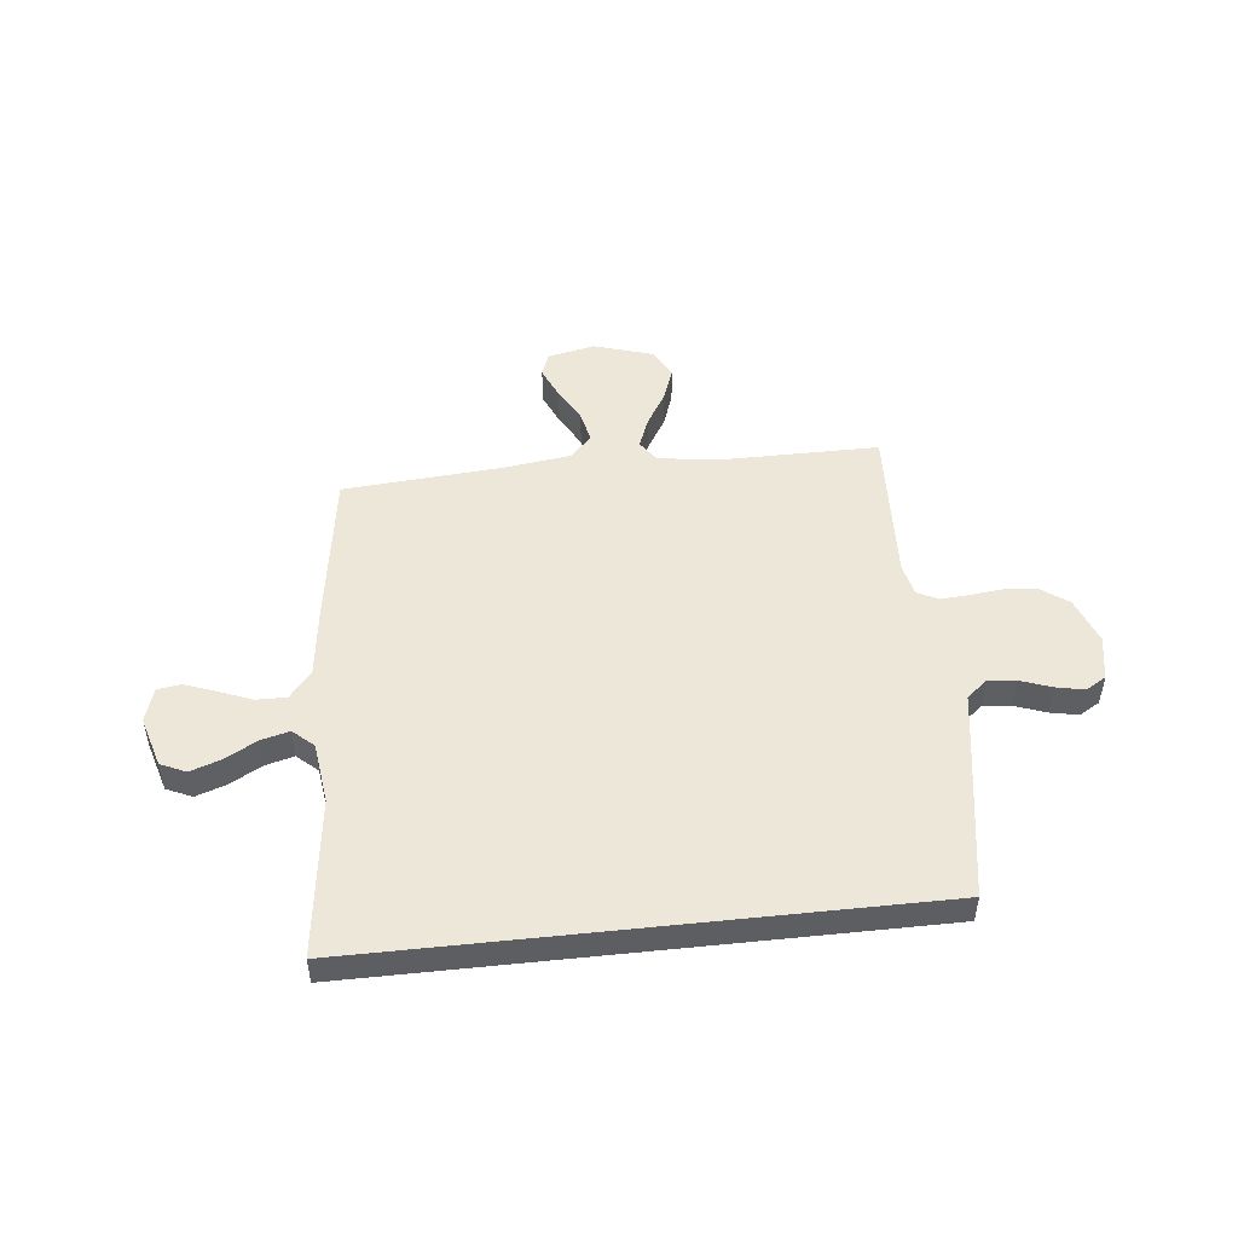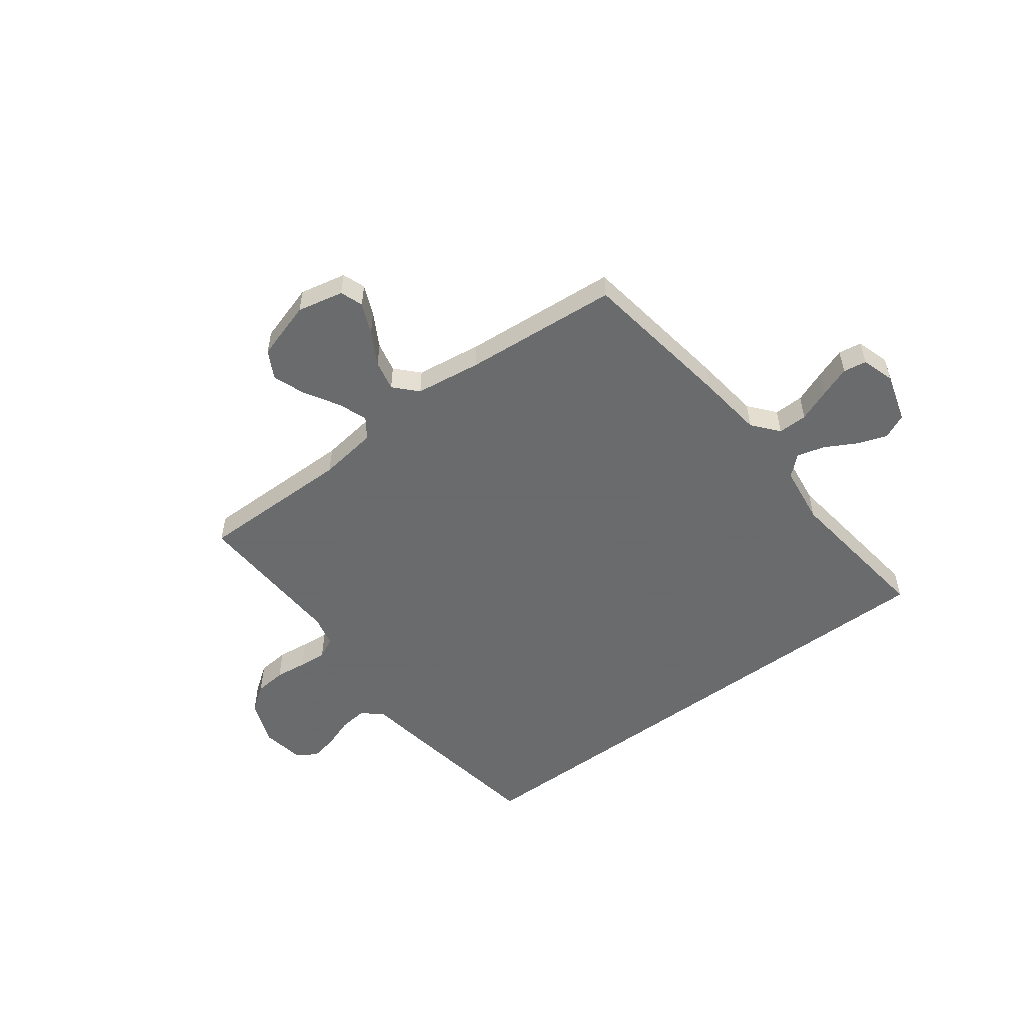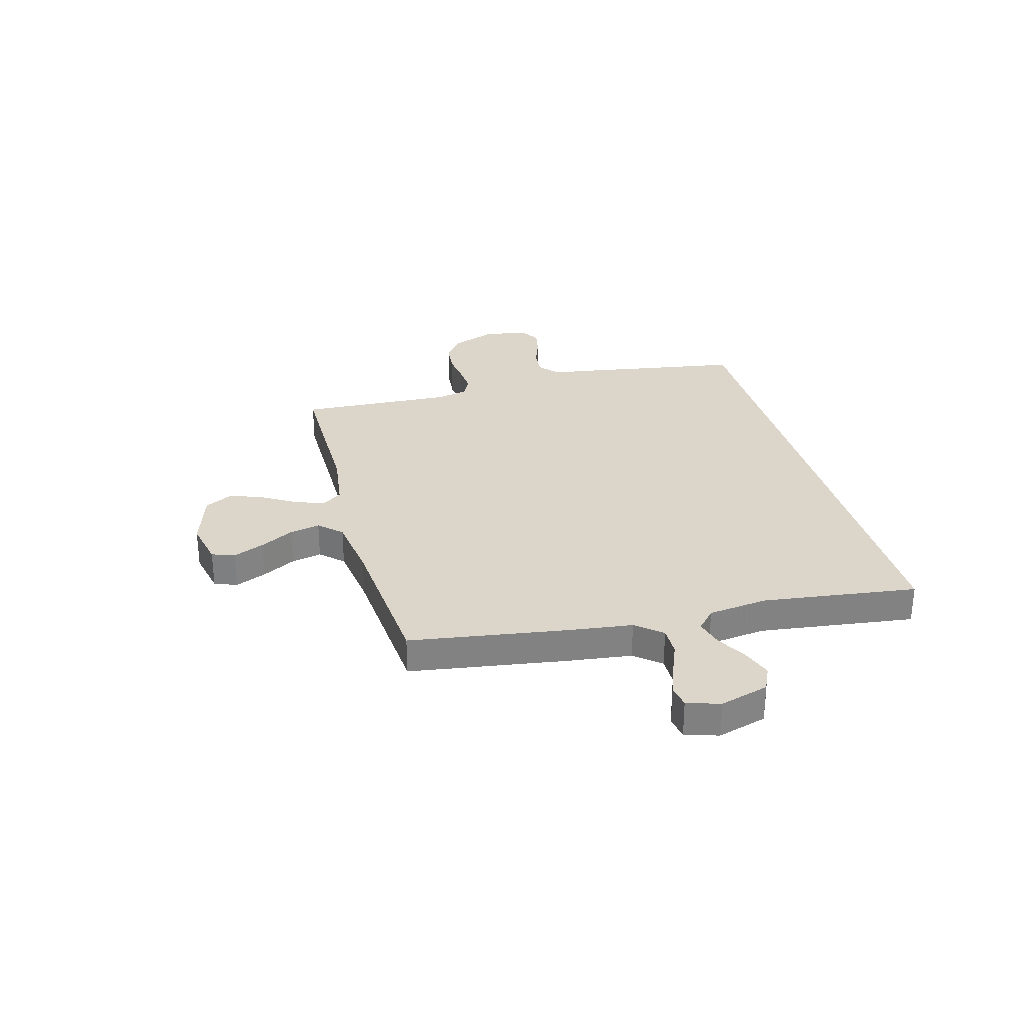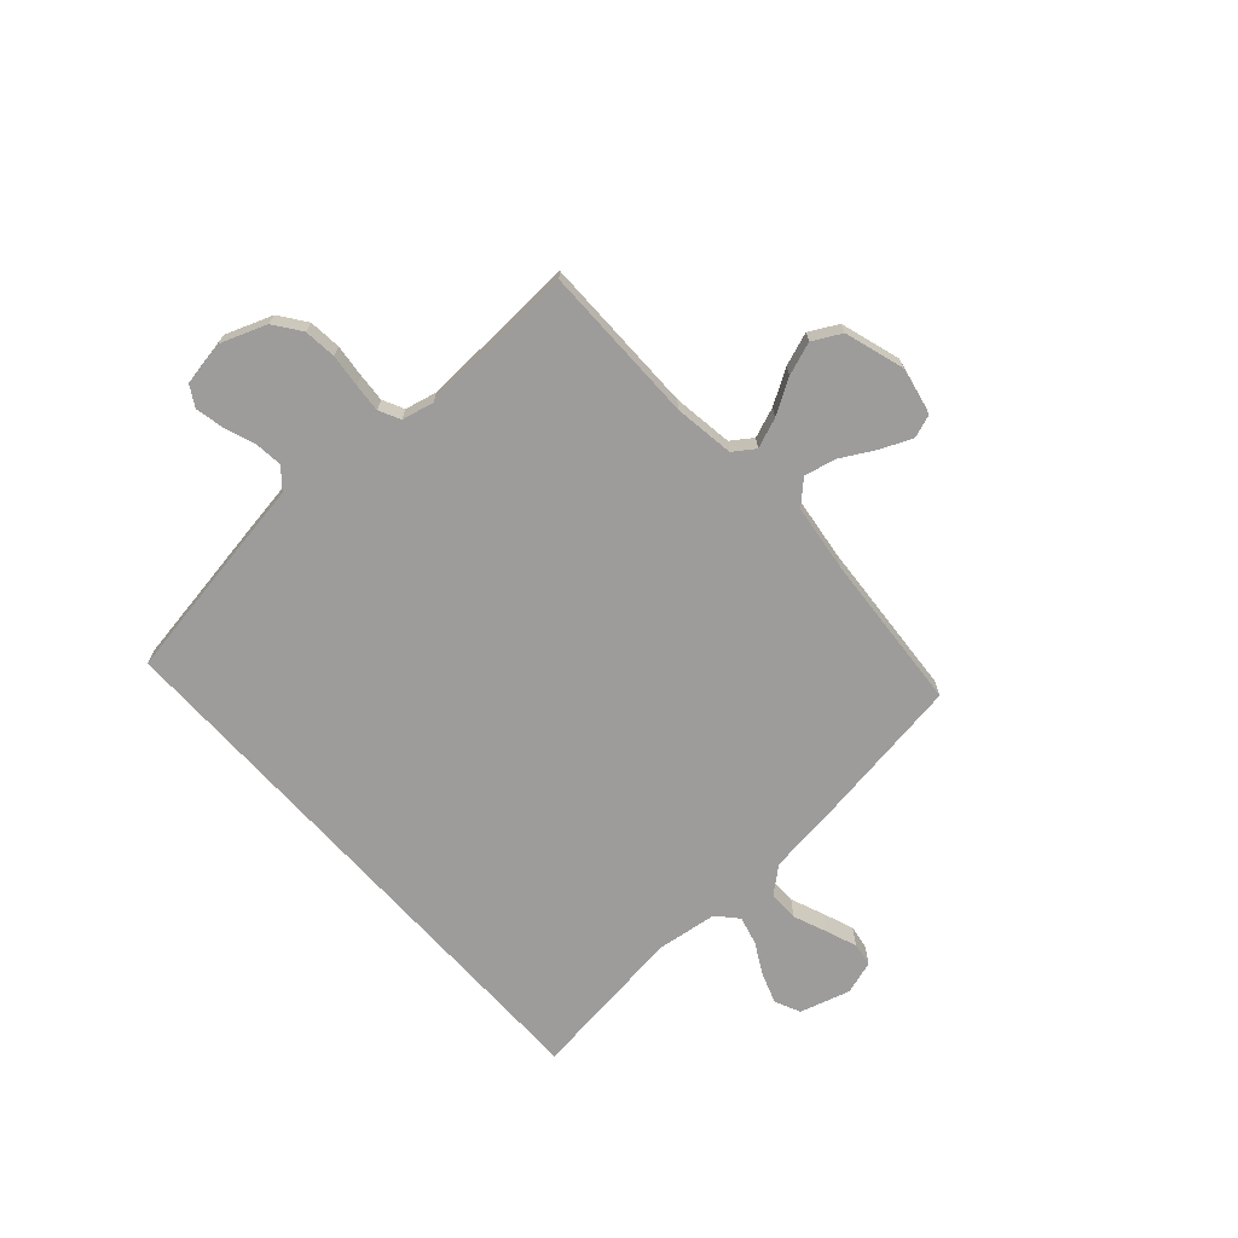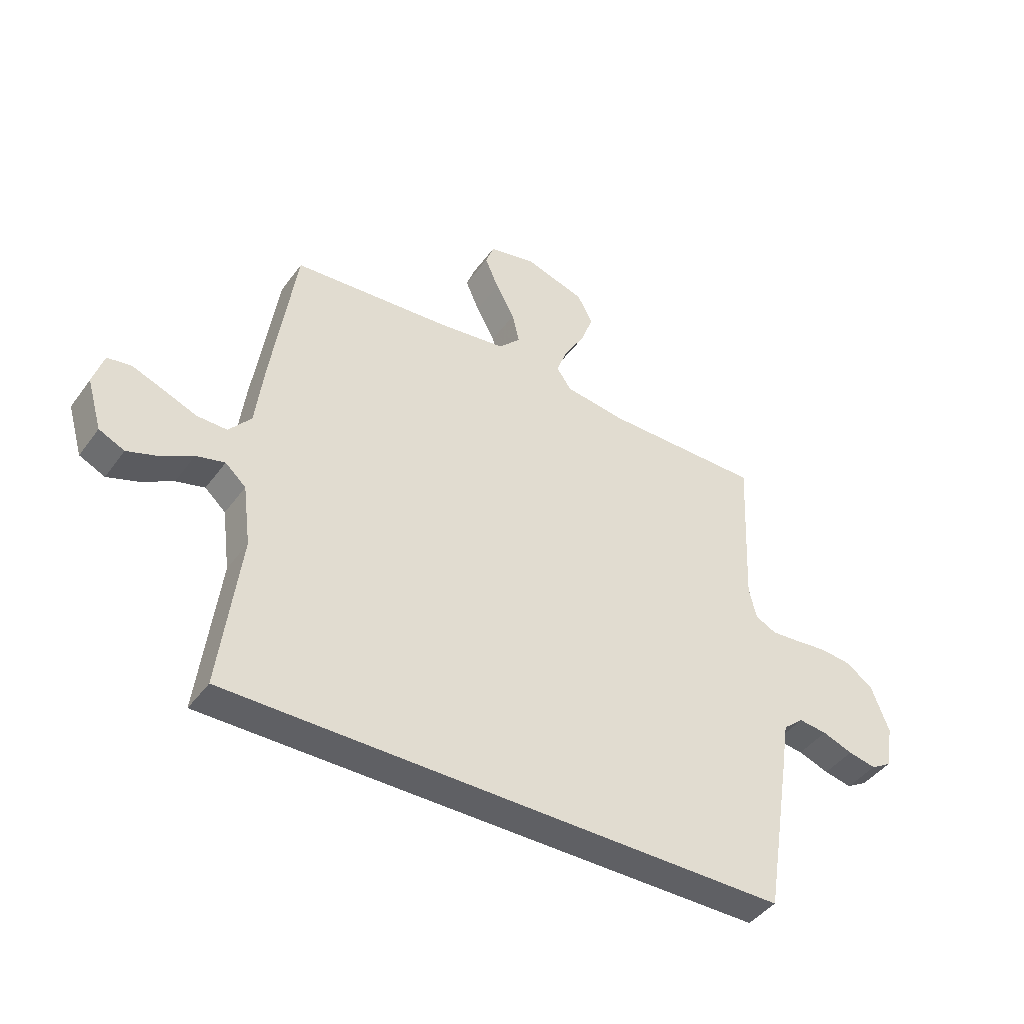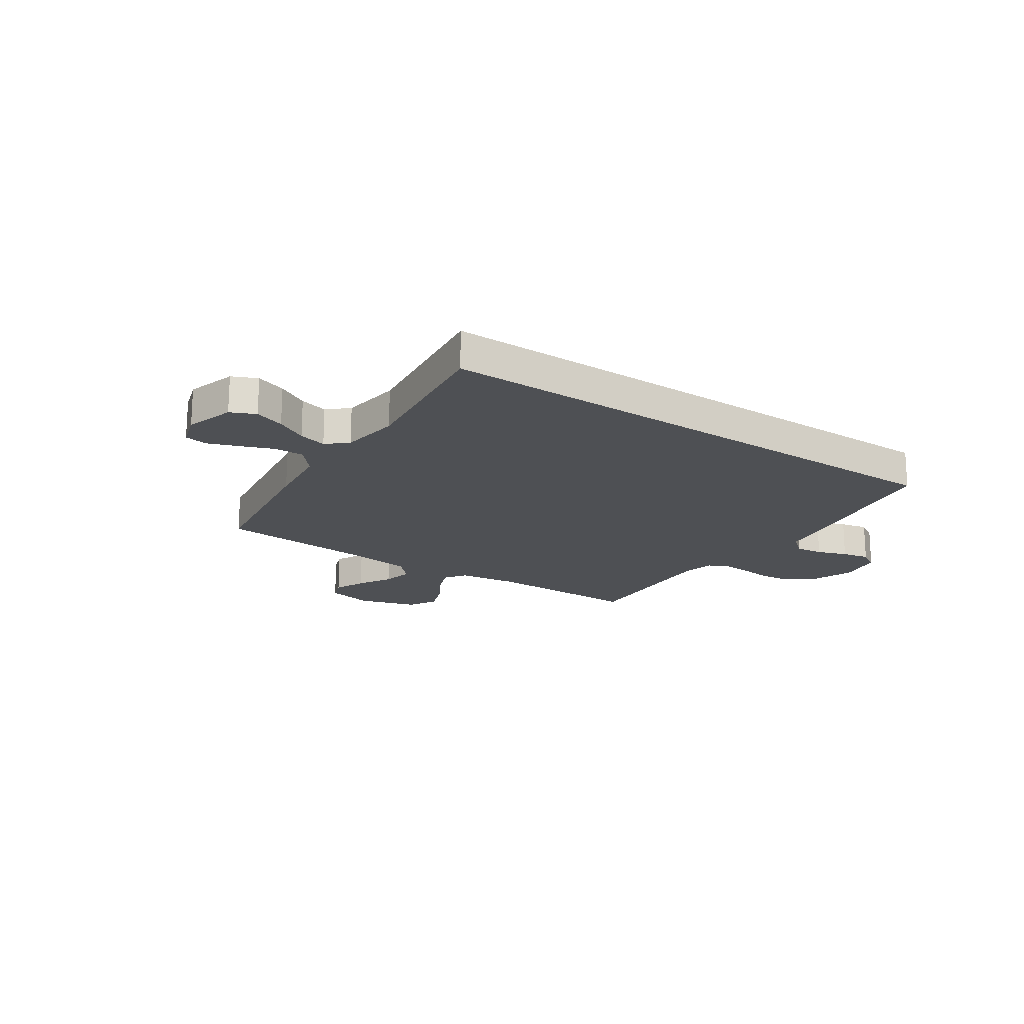
<metadata>
{"format":"obj","ext":"obj","renderer":"f3d","projection":"perspective","resolution":1024,"background":"white","views":[{"elev":49.7,"azim":173.8,"up":"+Y"},{"elev":-53.2,"azim":36.7,"up":"+Y"},{"elev":29.7,"azim":74.8,"up":"+Y"},{"elev":-70.0,"azim":-48.1,"up":"+Y"},{"elev":-43.2,"azim":146.7,"up":"+Z"},{"elev":-18.7,"azim":145.7,"up":"+Y"}]}
</metadata>
<code>
v -0.479 0.07 -0.5
v -0.528 0.07 -0.2
v -0.543 0.07 -0.102
v -0.582 0.07 -0.069
v -0.636 0.07 -0.075
v -0.694 0.07 -0.096
v -0.747 0.07 -0.107
v -0.786 0.07 -0.084
v -0.801 0.07 0
v -0.768 0.07 0.088
v -0.717 0.07 0.125
v -0.656 0.07 0.131
v -0.594 0.07 0.124
v -0.54 0.07 0.12
v -0.5 0.07 0.14
v -0.486 0.07 0.2
v -0.5 0.07 0.5
v -0.2 0.07 0.5
v -0.086 0.07 0.516
v -0.058 0.07 0.556
v -0.08 0.07 0.613
v -0.119 0.07 0.678
v -0.142 0.07 0.741
v -0.113 0.07 0.795
v 0 0.07 0.83
v 0.09 0.07 0.811
v 0.106 0.07 0.767
v 0.08 0.07 0.707
v 0.044 0.07 0.642
v 0.031 0.07 0.583
v 0.072 0.07 0.54
v 0.2 0.07 0.523
v 0.5 0.07 0.5
v 0.545 0.07 0.2
v 0.561 0.07 0.073
v 0.603 0.07 0.023
v 0.66 0.07 0.024
v 0.723 0.07 0.049
v 0.782 0.07 0.071
v 0.827 0.07 0.064
v 0.847 0.07 0
v 0.819 0.07 -0.095
v 0.771 0.07 -0.117
v 0.713 0.07 -0.097
v 0.653 0.07 -0.064
v 0.599 0.07 -0.05
v 0.56 0.07 -0.085
v 0.545 0.07 -0.2
v 0.583 0.07 -0.5
v -0.479 0 -0.5
v -0.528 0 -0.2
v -0.543 0 -0.102
v -0.582 0 -0.069
v -0.636 0 -0.075
v -0.694 0 -0.096
v -0.747 0 -0.107
v -0.786 0 -0.084
v -0.801 0 0
v -0.768 0 0.088
v -0.717 0 0.125
v -0.656 0 0.131
v -0.594 0 0.124
v -0.54 0 0.12
v -0.5 0 0.14
v -0.486 0 0.2
v -0.5 0 0.5
v -0.2 0 0.5
v -0.086 0 0.516
v -0.058 0 0.556
v -0.08 0 0.613
v -0.119 0 0.678
v -0.142 0 0.741
v -0.113 0 0.795
v 0 0 0.83
v 0.09 0 0.811
v 0.106 0 0.767
v 0.08 0 0.707
v 0.044 0 0.642
v 0.031 0 0.583
v 0.072 0 0.54
v 0.2 0 0.523
v 0.5 0 0.5
v 0.545 0 0.2
v 0.561 0 0.073
v 0.603 0 0.023
v 0.66 0 0.024
v 0.723 0 0.049
v 0.782 0 0.071
v 0.827 0 0.064
v 0.847 0 0
v 0.819 0 -0.095
v 0.771 0 -0.117
v 0.713 0 -0.097
v 0.653 0 -0.064
v 0.599 0 -0.05
v 0.56 0 -0.085
v 0.545 0 -0.2
v 0.583 0 -0.5
f 48 49 1 2
f 47 48 2 3
f 46 47 3 4
f 42 43 44 45
f 42 45 46
f 41 42 46
f 37 38 39 40
f 37 40 41 46
f 32 33 34 35
f 31 32 35
f 31 35 36
f 26 27 28 29
f 24 25 26 29
f 24 29 30
f 21 22 23 24
f 20 21 24 30
f 19 20 30 31
f 16 17 18
f 15 16 18 19
f 10 11 12 13
f 10 13 14
f 9 10 14
f 8 9 14
f 5 6 7 8
f 4 5 8 14
f 36 37 46 4
f 15 19 31 36
f 4 14 15 36
f 51 50 98 97
f 52 51 97 96
f 53 52 96 95
f 94 93 92 91
f 95 94 91
f 95 91 90
f 89 88 87 86
f 95 90 89 86
f 84 83 82 81
f 84 81 80
f 85 84 80
f 78 77 76 75
f 78 75 74 73
f 79 78 73
f 73 72 71 70
f 79 73 70 69
f 80 79 69 68
f 67 66 65
f 68 67 65 64
f 62 61 60 59
f 63 62 59
f 63 59 58
f 63 58 57
f 57 56 55 54
f 63 57 54 53
f 53 95 86 85
f 85 80 68 64
f 85 64 63 53
f 1 50 51 2
f 2 51 52 3
f 3 52 53 4
f 4 53 54 5
f 5 54 55 6
f 6 55 56 7
f 7 56 57 8
f 8 57 58 9
f 9 58 59 10
f 10 59 60 11
f 11 60 61 12
f 12 61 62 13
f 13 62 63 14
f 14 63 64 15
f 15 64 65 16
f 16 65 66 17
f 17 66 67 18
f 18 67 68 19
f 19 68 69 20
f 20 69 70 21
f 21 70 71 22
f 22 71 72 23
f 23 72 73 24
f 24 73 74 25
f 25 74 75 26
f 26 75 76 27
f 27 76 77 28
f 28 77 78 29
f 29 78 79 30
f 30 79 80 31
f 31 80 81 32
f 32 81 82 33
f 33 82 83 34
f 34 83 84 35
f 35 84 85 36
f 36 85 86 37
f 37 86 87 38
f 38 87 88 39
f 39 88 89 40
f 40 89 90 41
f 41 90 91 42
f 42 91 92 43
f 43 92 93 44
f 44 93 94 45
f 45 94 95 46
f 46 95 96 47
f 47 96 97 48
f 48 97 98 49
f 49 98 50 1

</code>
